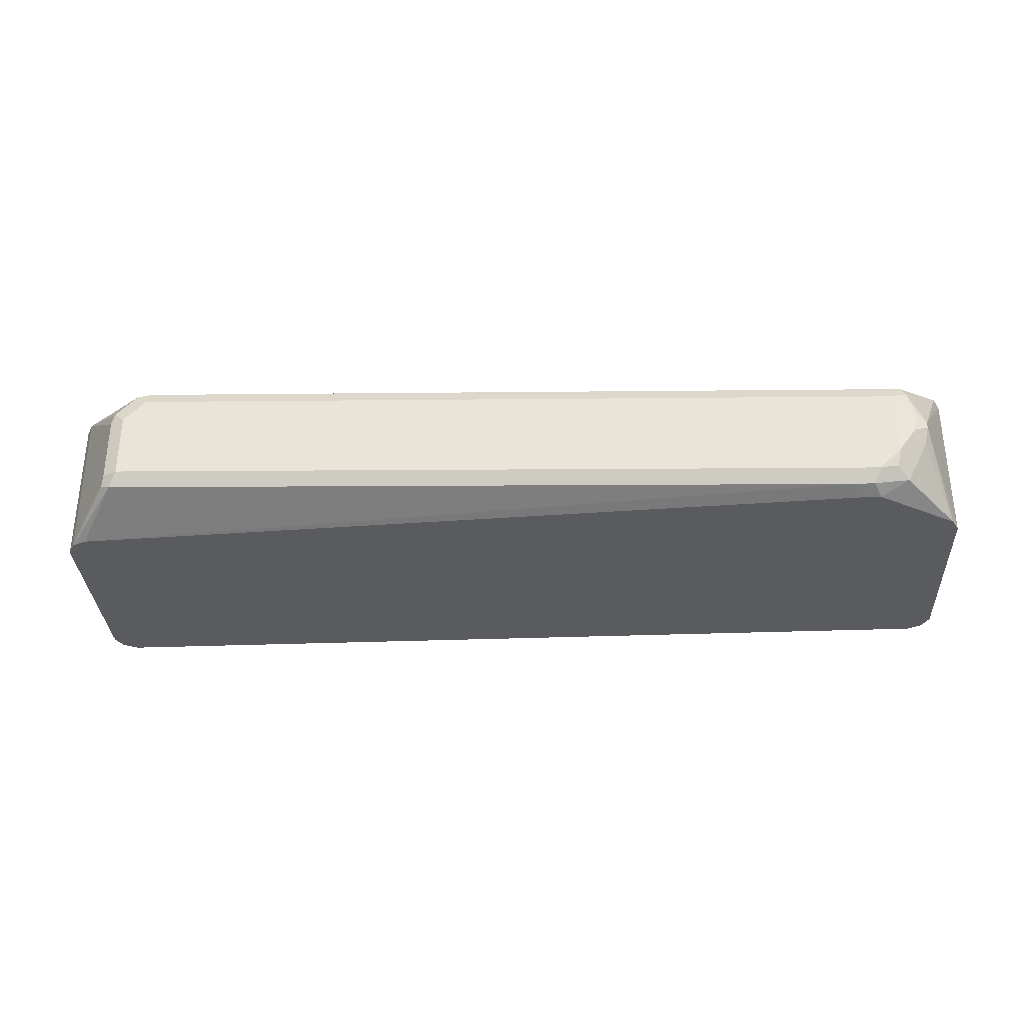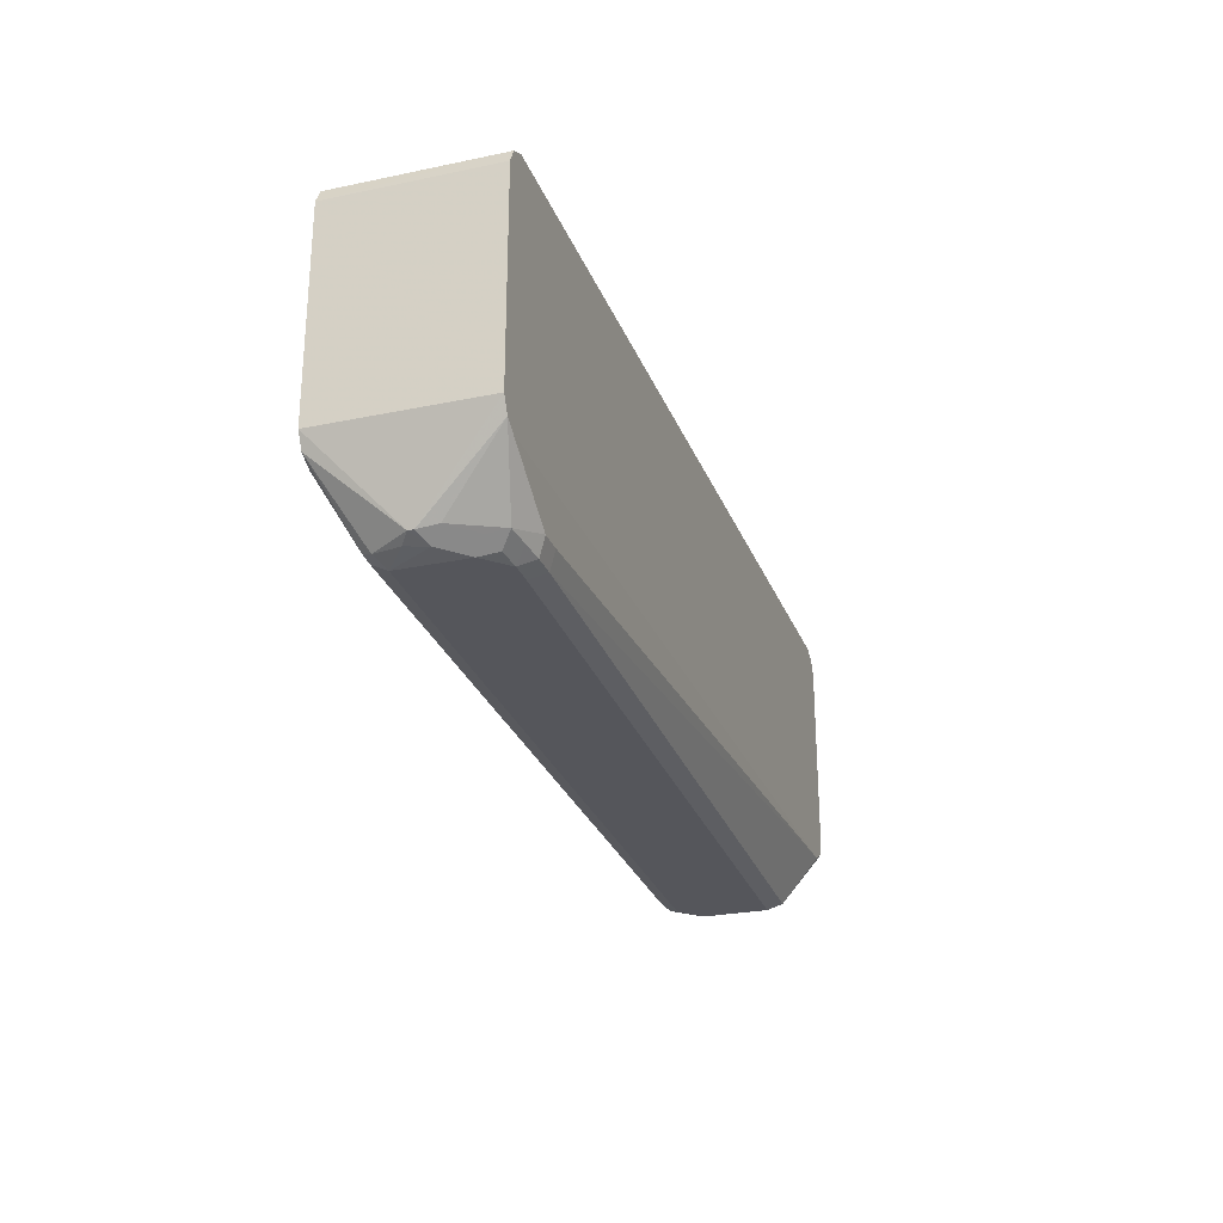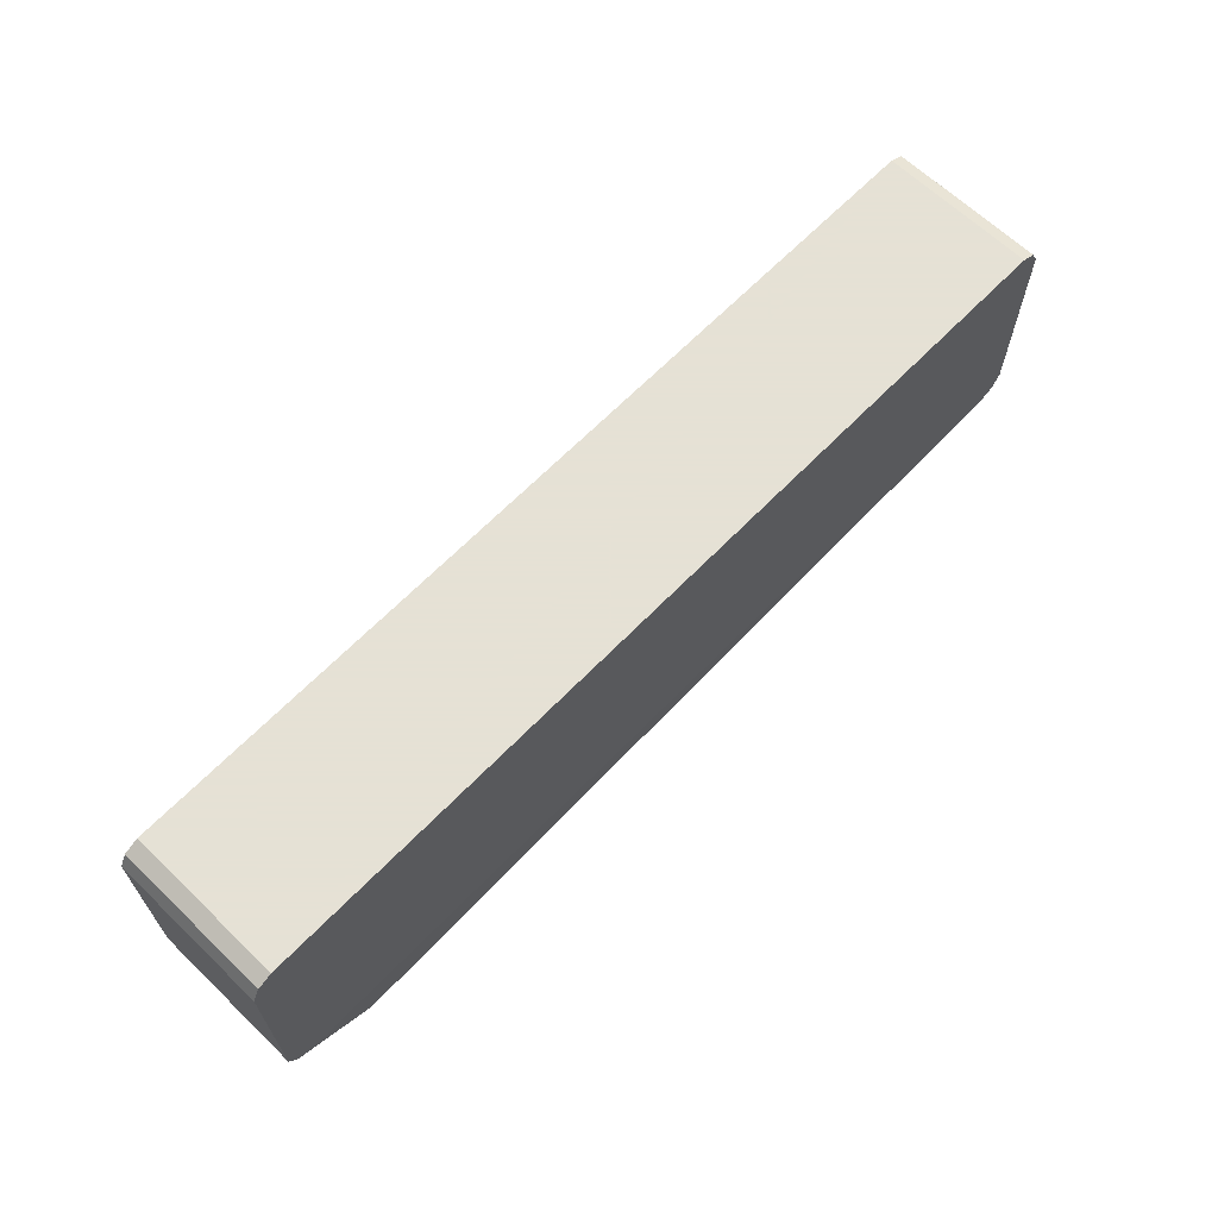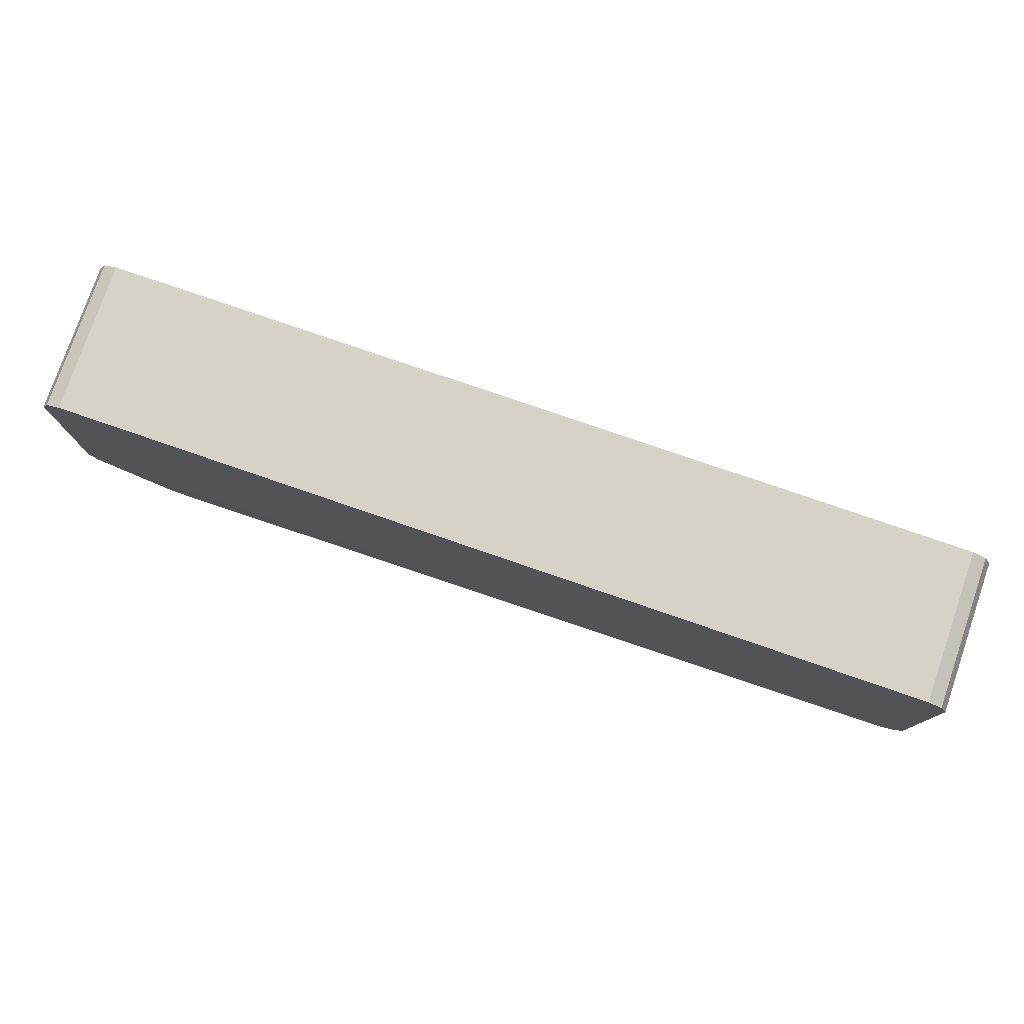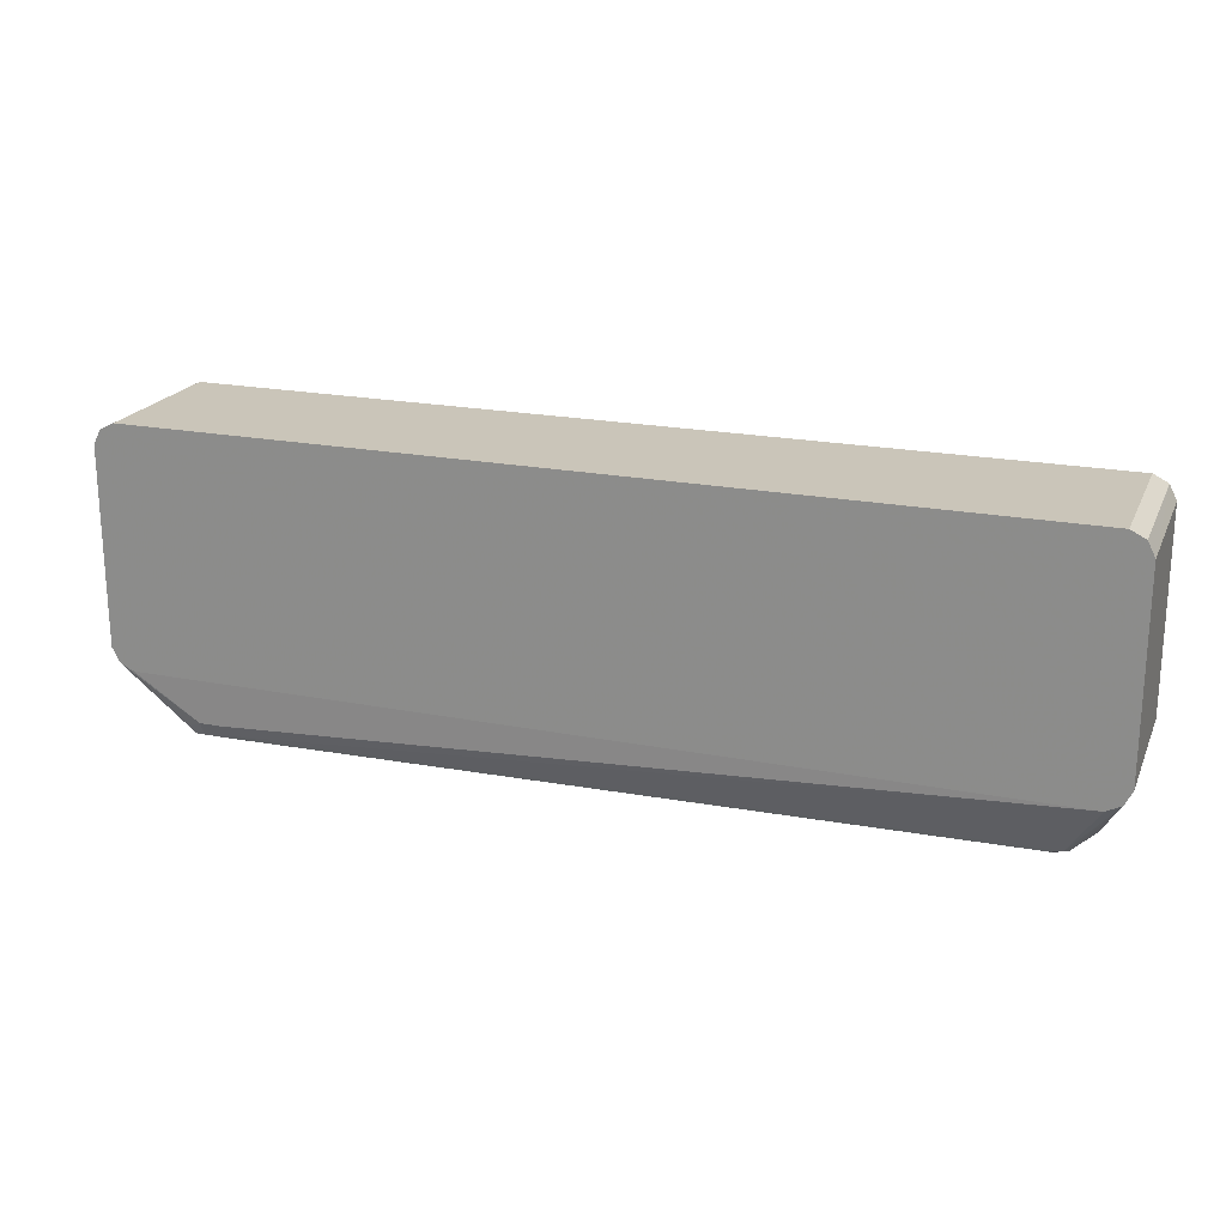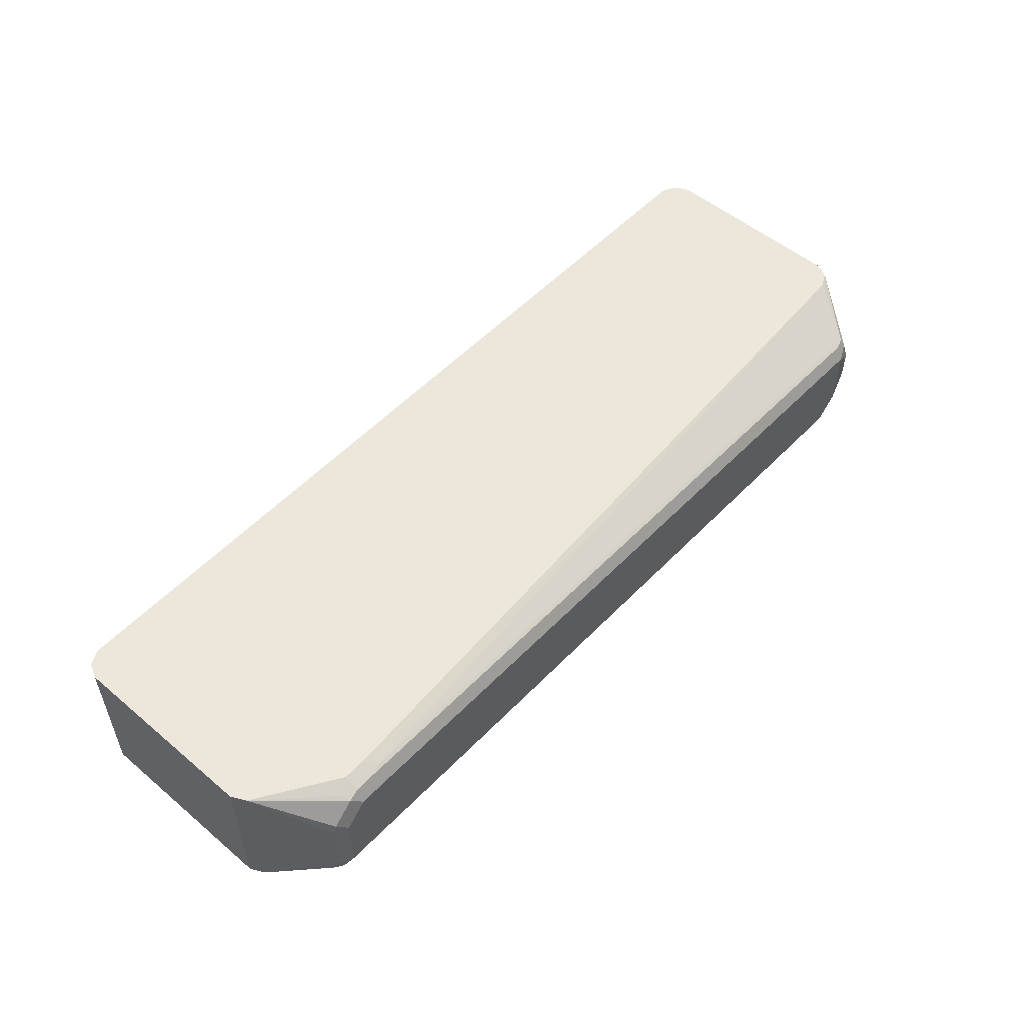
<metadata>
{"format":"obj","ext":"obj","renderer":"f3d","projection":"perspective","resolution":1024,"background":"white","views":[{"elev":-32.2,"azim":-177.0,"up":"+Y"},{"elev":-26.3,"azim":-71.8,"up":"+Z"},{"elev":64.9,"azim":134.0,"up":"+Z"},{"elev":77.9,"azim":-161.0,"up":"+Z"},{"elev":20.7,"azim":-160.5,"up":"+Z"},{"elev":53.0,"azim":131.9,"up":"+Y"}]}
</metadata>
<code>
v -0.3647 -0.1919 -0.1536
v -0.3743 -0.2015 -0.144
v -0.3903 -0.1791 -0.1407
v -0.3807 -0.1695 -0.1503
v -0.3647 -0.1344 -0.1536
v -0.3454 -0.2111 -0.1536
v -0.3614 -0.2079 -0.1503
v -0.3711 -0.2175 -0.1407
v -0.4158 -0.2307 -0.08956
v -0.3934 -0.1631 -0.144
v -0.3934 -0.1584 -0.144
v -0.3838 -0.1512 -0.1487
v -0.3774 -0.128 -0.1471
v -0.3743 -0.12 -0.144
v -0.3647 -0.1216 -0.1471
v 0.3071 -0.1152 -0.1536
v -0.3551 -0.2207 -0.144
v -0.3263 -0.2111 -0.1536
v -0.3391 -0.2239 -0.1471
v -0.3454 -0.2303 -0.1344
v -0.4034 -0.2307 -0.09579
v -0.4223 -0.2307 -0.07677
v -0.4158 -0.09484 -0.08956
v -0.4223 -0.09484 -0.07677
v -0.4053 -0.09484 -0.09482
v -0.403 -0.09484 -0.09595
v 0.2975 -0.1008 -0.144
v 0.3071 -0.1024 -0.1471
v 0.3359 -0.1056 -0.1487
v 0.3262 -0.1152 -0.1536
v -0.3198 -0.2239 -0.1471
v 0.3455 -0.1919 -0.1536
v -0.3263 -0.2303 -0.1344
v -0.403 -0.2307 -0.09595
v -0.4223 -0.2307 0.09596
v -0.4223 -0.09484 0.09596
v 0.3839 -0.09484 -0.09595
v 0.3071 -0.09598 -0.1344
v 0.3262 -0.09598 -0.1344
v 0.3262 -0.1024 -0.1471
v 0.3391 -0.1024 -0.1407
v 0.3966 -0.09484 -0.08956
v 0.3551 -0.1248 -0.1487
v 0.3455 -0.1344 -0.1536
v 0.3519 -0.2047 -0.1471
v 0.3839 -0.2307 -0.09595
v 0.3582 -0.1919 -0.1471
v 0.3599 -0.2015 -0.144
v -0.416 -0.2307 0.1085
v -0.4158 -0.09484 0.1087
v 0.397 -0.09484 -0.08879
v 0.3966 -0.2307 -0.08956
v 0.3582 -0.1344 -0.1471
v -0.4158 -0.2307 0.1087
v -0.4151 -0.09484 0.1091
v 0.4031 -0.09484 -0.07677
v 0.4031 -0.2307 -0.07677
v -0.403 -0.2307 0.1152
v -0.403 -0.09484 0.1152
v 0.4031 -0.09484 0.09596
v 0.4031 -0.2307 0.09596
v 0.3839 -0.2307 0.1152
v 0.3839 -0.09484 0.1152
v 0.3966 -0.09484 0.1087
v 0.3966 -0.2307 0.1087
f 28 40 29
f 26 38 27
f 27 38 39
f 27 39 40
f 27 40 28
f 26 39 38
f 29 41 42
f 29 39 41
f 29 43 44
f 29 42 43
f 29 44 30
f 26 37 39
f 29 40 39
f 23 26 25
f 23 36 50
f 23 42 37
f 23 51 42
f 23 56 51
f 23 60 56
f 23 64 60
f 23 63 64
f 23 59 63
f 23 55 59
f 23 50 55
f 23 24 36
f 22 36 24
f 31 32 45
f 22 35 36
f 23 37 26
f 31 45 46
f 58 62 63
f 32 44 43
f 20 34 21
f 62 64 63
f 62 65 64
f 60 65 61
f 60 64 65
f 58 63 59
f 56 61 57
f 56 60 61
f 55 58 59
f 54 58 55
f 51 57 52
f 51 56 57
f 50 54 55
f 49 54 50
f 47 52 48
f 45 52 46
f 45 48 52
f 43 53 47
f 42 53 43
f 42 47 53
f 42 52 47
f 42 51 52
f 39 42 41
f 37 42 39
f 36 49 50
f 35 49 36
f 32 48 45
f 32 47 48
f 32 43 47
f 31 46 33
f 20 46 34
f 5 12 13
f 19 33 20
f 8 17 20
f 7 17 8
f 6 19 17
f 6 31 19
f 6 18 31
f 6 17 7
f 5 15 16
f 20 33 46
f 5 13 14
f 4 12 5
f 4 11 12
f 4 10 11
f 3 8 9
f 8 20 9
f 3 10 4
f 2 8 3
f 1 8 2
f 1 7 8
f 1 6 7
f 1 18 6
f 1 32 18
f 1 44 32
f 1 30 44
f 1 16 30
f 1 5 16
f 1 4 5
f 1 3 4
f 1 2 3
f 3 9 10
f 9 20 21
f 5 14 15
f 9 34 46
f 19 31 33
f 18 32 31
f 17 19 20
f 16 29 30
f 16 28 29
f 9 21 34
f 14 28 15
f 14 27 28
f 14 26 27
f 14 25 26
f 14 23 25
f 13 23 14
f 11 24 23
f 11 13 12
f 15 28 16
f 10 24 11
f 11 23 13
f 9 46 52
f 9 52 57
f 9 61 65
f 9 65 62
f 9 62 58
f 9 57 61
f 9 54 49
f 9 49 35
f 9 35 22
f 9 22 10
f 10 22 24
f 9 58 54

</code>
